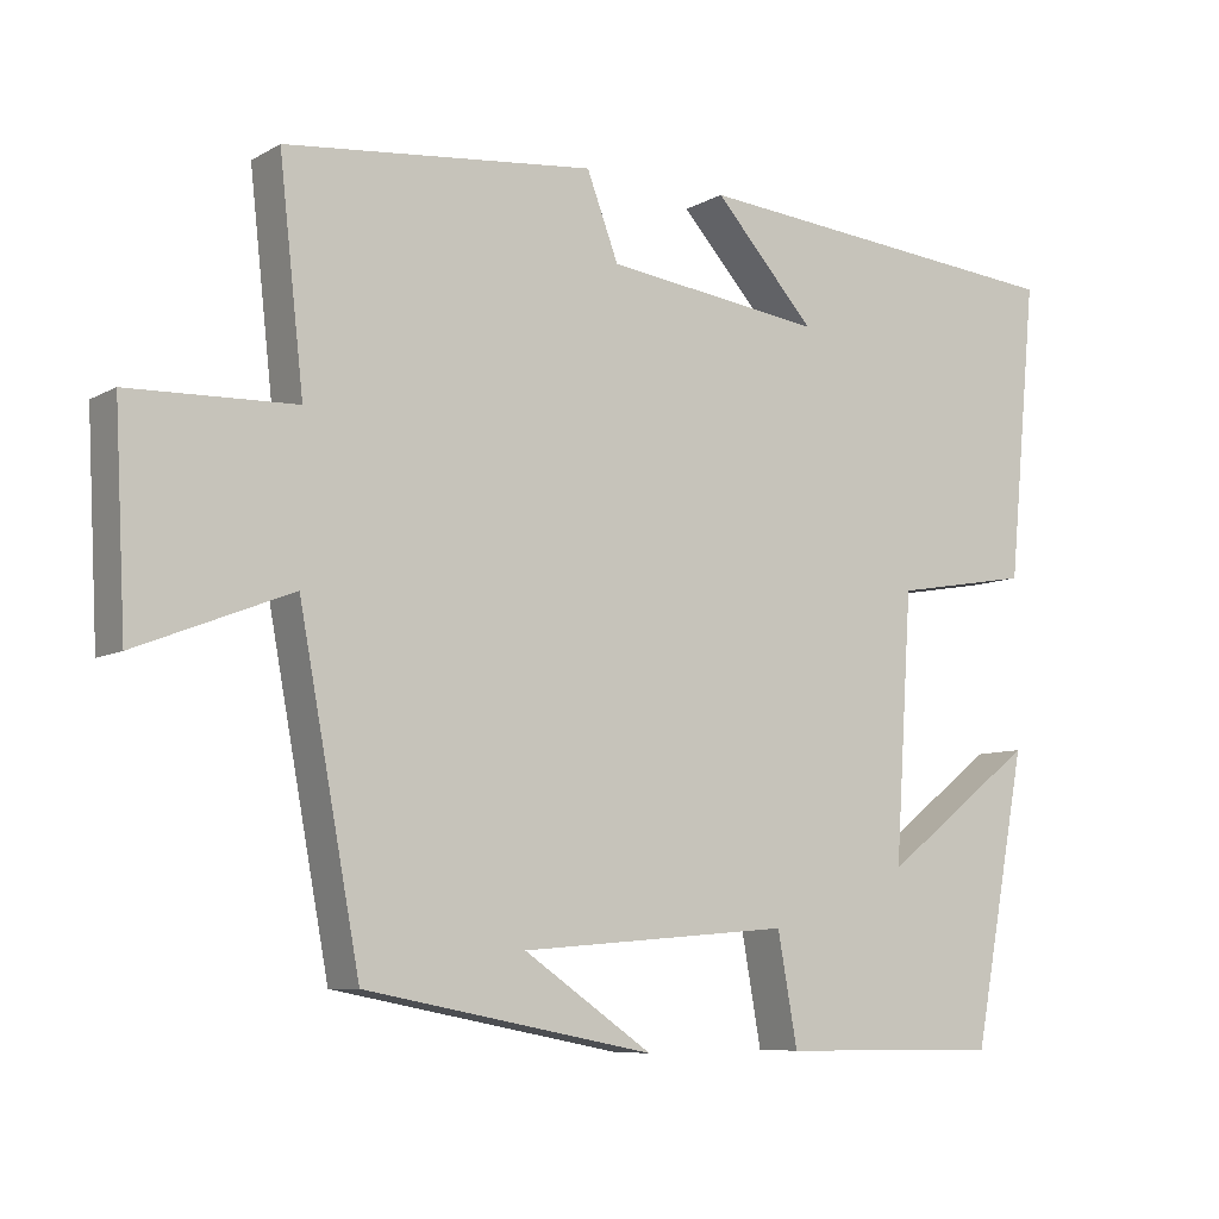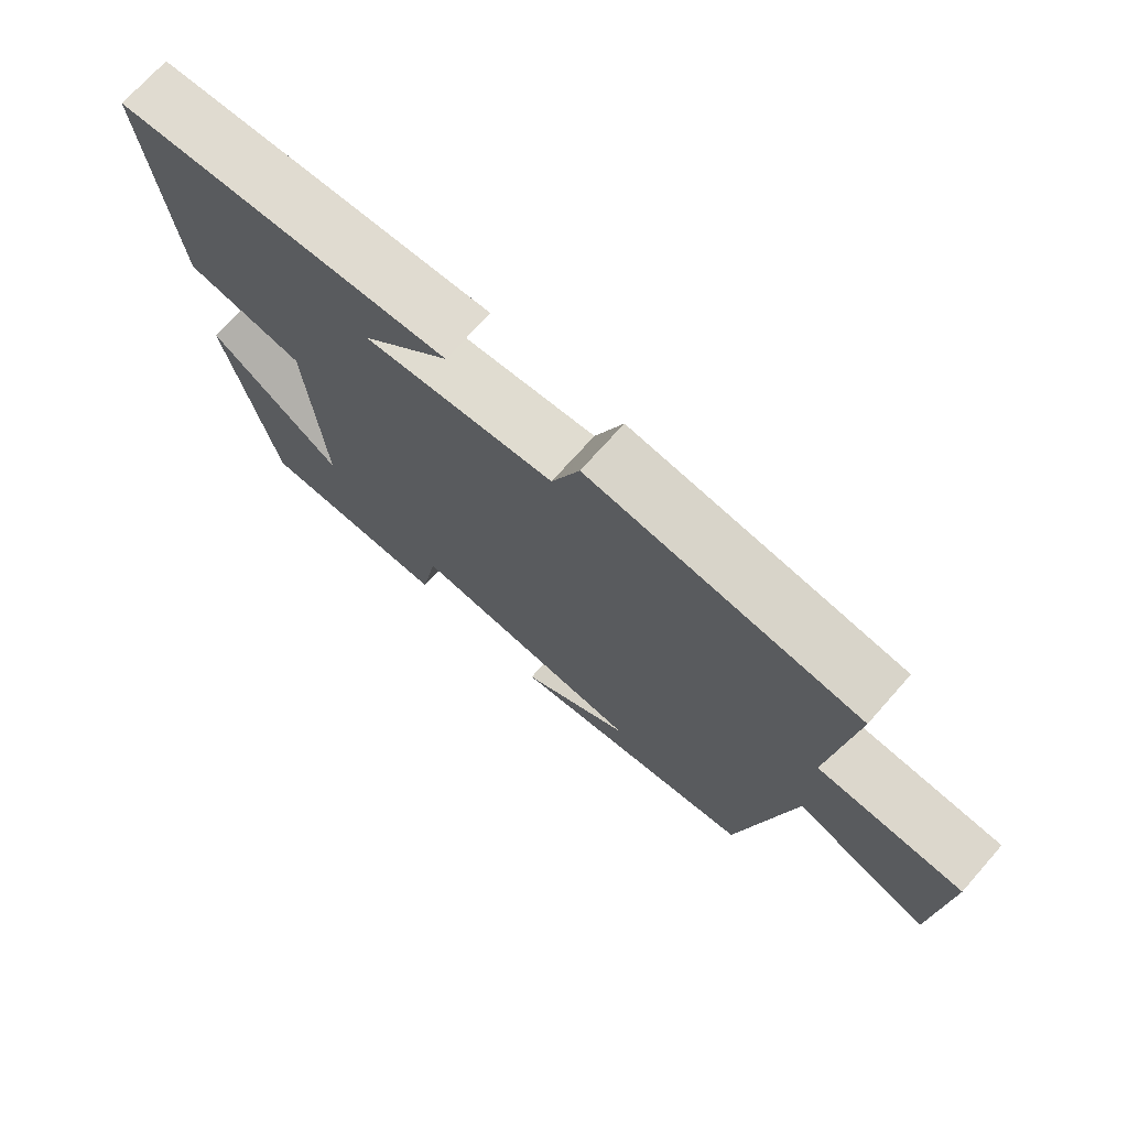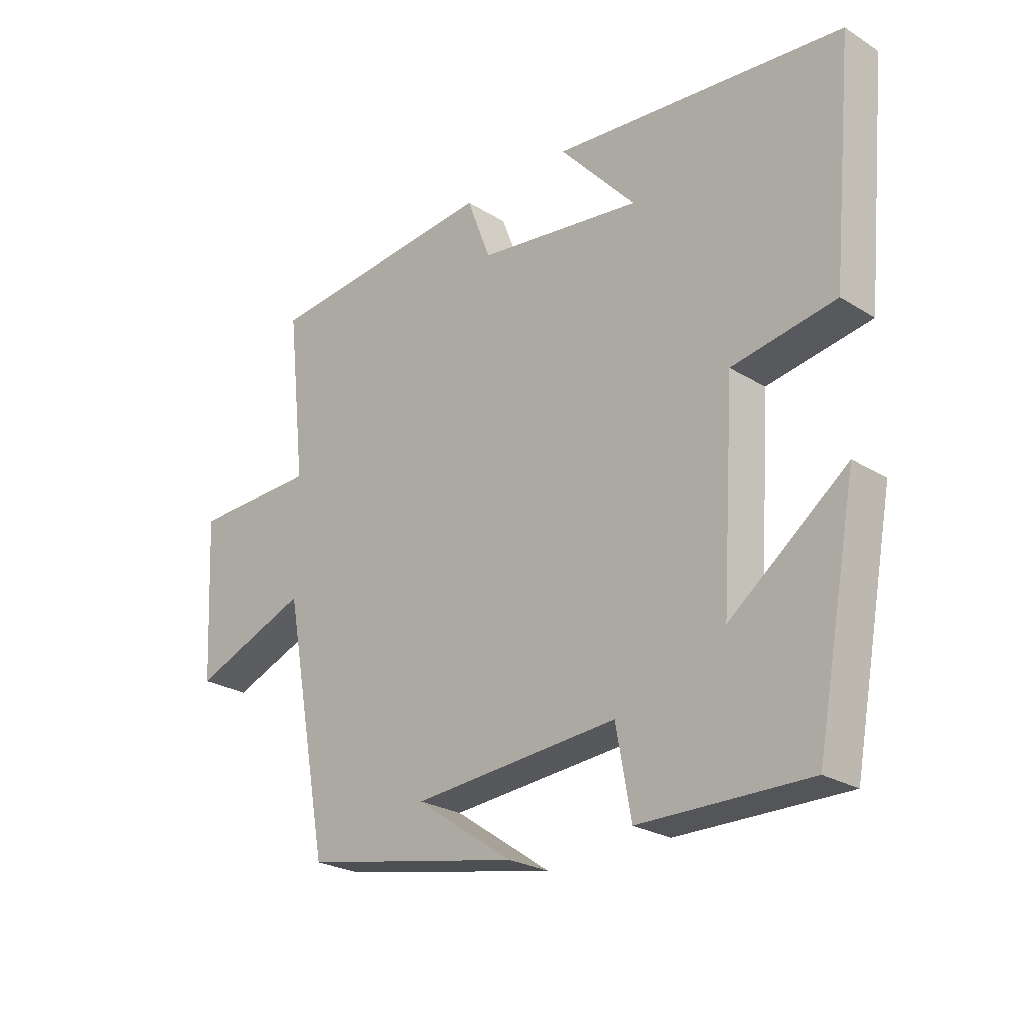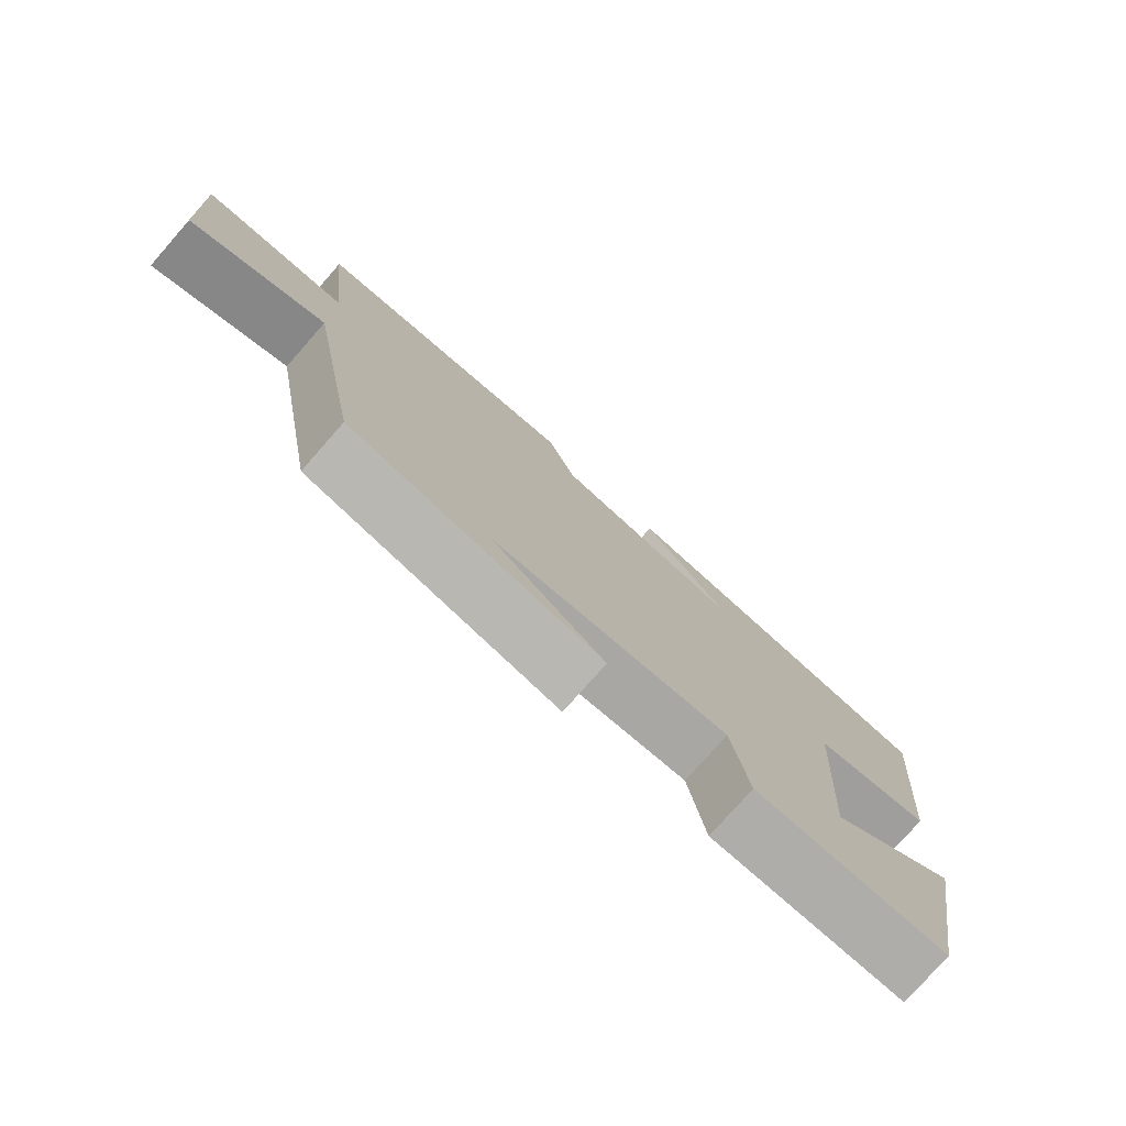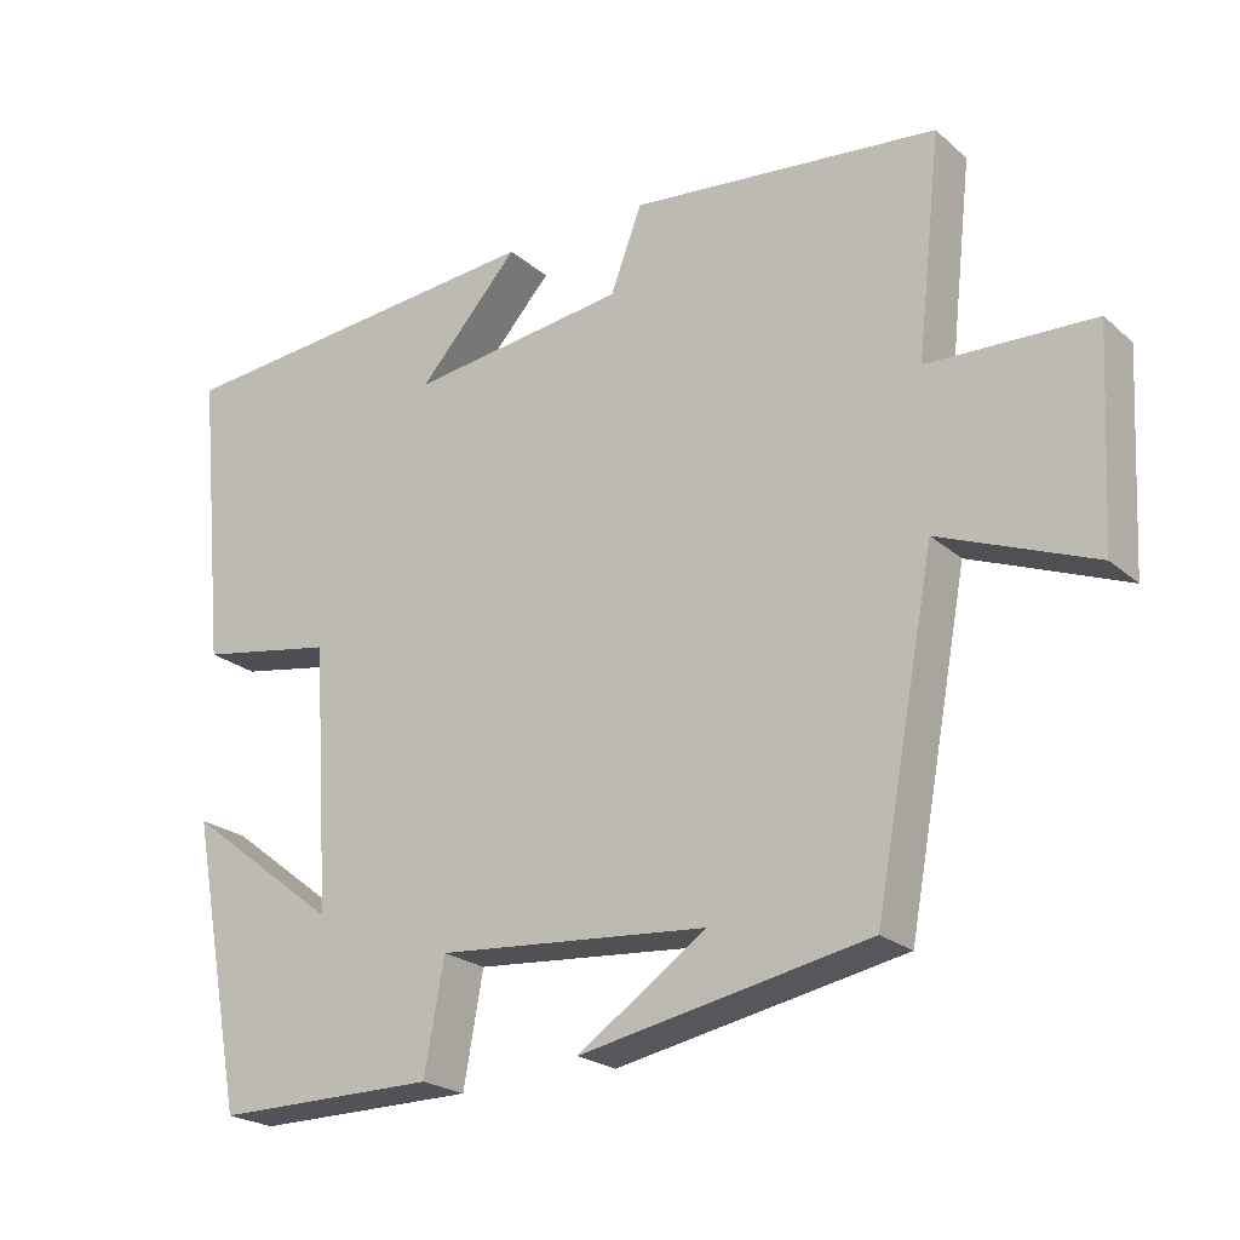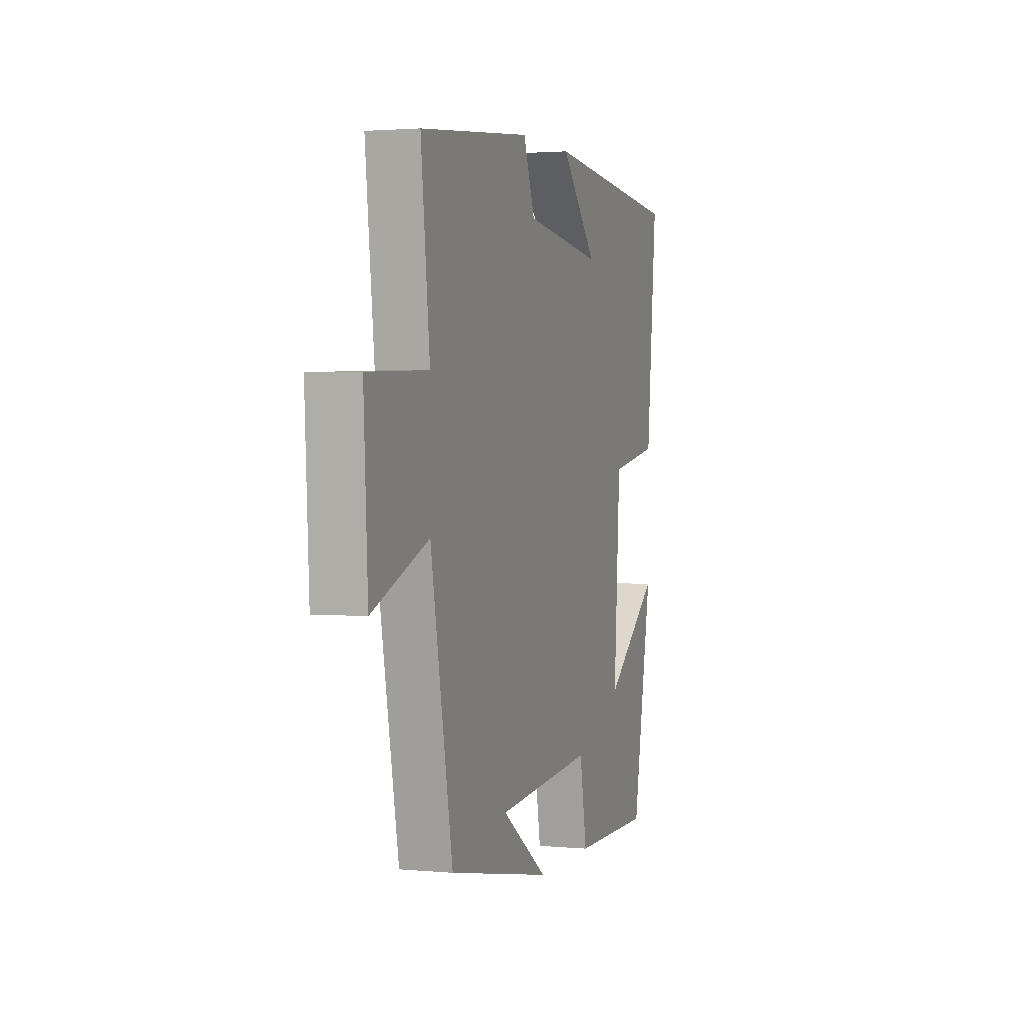
<metadata>
{"format":"obj","ext":"obj","renderer":"f3d","projection":"perspective","resolution":1024,"background":"white","views":[{"elev":-7.9,"azim":-33.8,"up":"+Z"},{"elev":72.0,"azim":-138.4,"up":"+Z"},{"elev":-24.8,"azim":44.7,"up":"+Z"},{"elev":-77.2,"azim":-41.4,"up":"+Z"},{"elev":-22.5,"azim":-145.1,"up":"+Z"},{"elev":2.1,"azim":-71.7,"up":"+Z"}]}
</metadata>
<code>
v 0.536 0.07 0.456
v 0.5 0.07 0.08
v 0.327 0.07 0.05
v 0.305 0.07 -0.286
v 0.5 0.07 -0.136
v 0.431 0.07 -0.502
v 0.149 0.07 -0.5
v 0.124 0.07 -0.36
v -0.22 0.07 -0.388
v -0.057 0.07 -0.5
v -0.423 0.07 -0.429
v -0.5 0.07 -0.017
v -0.696 0.07 -0.094
v -0.71 0.07 0.174
v -0.5 0.07 0.181
v -0.531 0.07 0.46
v -0.14 0.07 0.5
v -0.1 0.07 0.394
v 0.176 0.07 0.358
v 0.048 0.07 0.5
v 0.536 0 0.456
v 0.5 0 0.08
v 0.327 0 0.05
v 0.305 0 -0.286
v 0.5 0 -0.136
v 0.431 0 -0.502
v 0.149 0 -0.5
v 0.124 0 -0.36
v -0.22 0 -0.388
v -0.057 0 -0.5
v -0.423 0 -0.429
v -0.5 0 -0.017
v -0.696 0 -0.094
v -0.71 0 0.174
v -0.5 0 0.181
v -0.531 0 0.46
v -0.14 0 0.5
v -0.1 0 0.394
v 0.176 0 0.358
v 0.048 0 0.5
f 19 20 1 2
f 18 19 2 3
f 15 16 17 18
f 15 18 3 4
f 12 13 14 15
f 12 15 4
f 9 10 11
f 9 11 12
f 8 9 12 4
f 4 5 6 7
f 4 7 8
f 22 21 40 39
f 23 22 39 38
f 38 37 36 35
f 24 23 38 35
f 35 34 33 32
f 24 35 32
f 31 30 29
f 32 31 29
f 24 32 29 28
f 27 26 25 24
f 28 27 24
f 1 21 22 2
f 2 22 23 3
f 3 23 24 4
f 4 24 25 5
f 5 25 26 6
f 6 26 27 7
f 7 27 28 8
f 8 28 29 9
f 9 29 30 10
f 10 30 31 11
f 11 31 32 12
f 12 32 33 13
f 13 33 34 14
f 14 34 35 15
f 15 35 36 16
f 16 36 37 17
f 17 37 38 18
f 18 38 39 19
f 19 39 40 20
f 20 40 21 1

</code>
